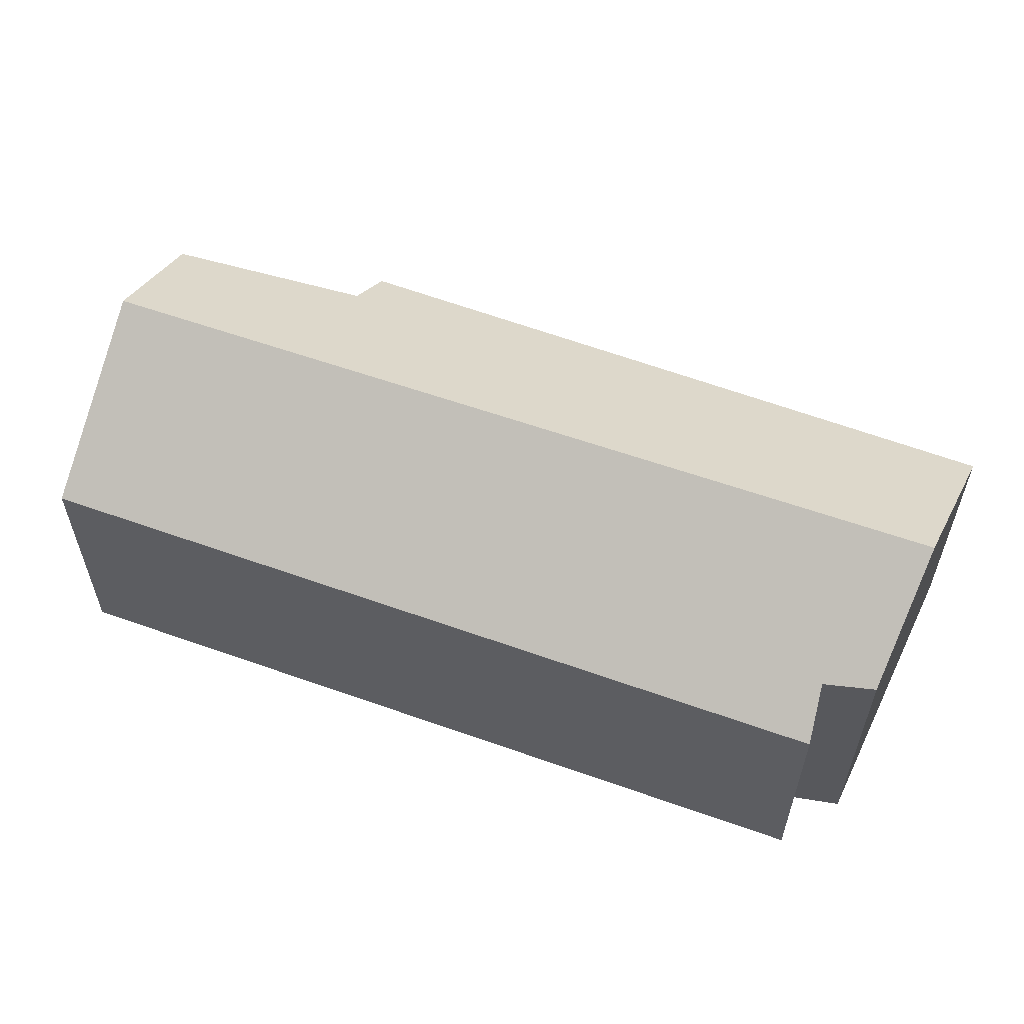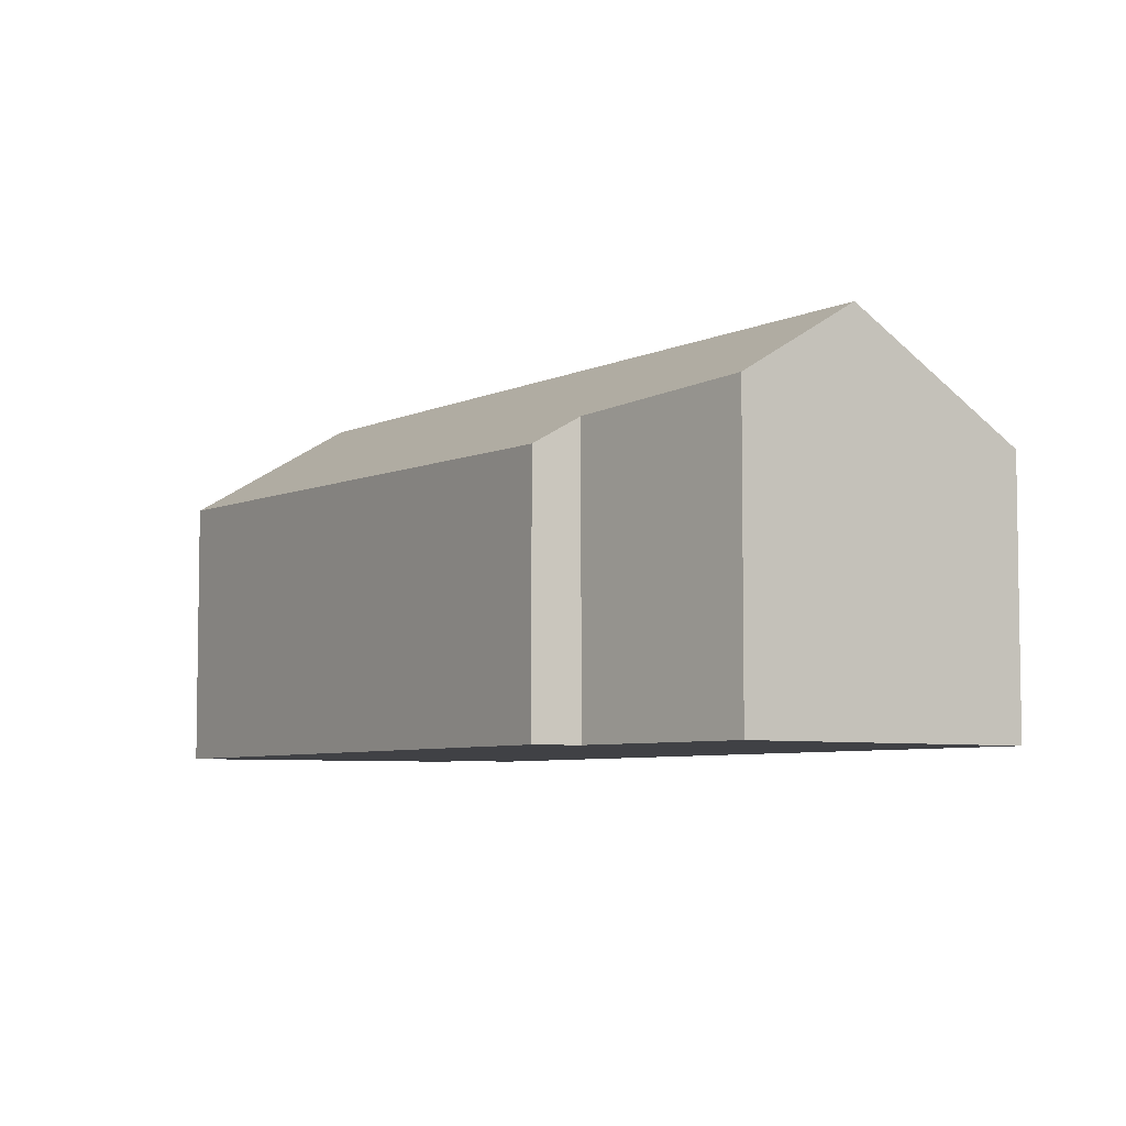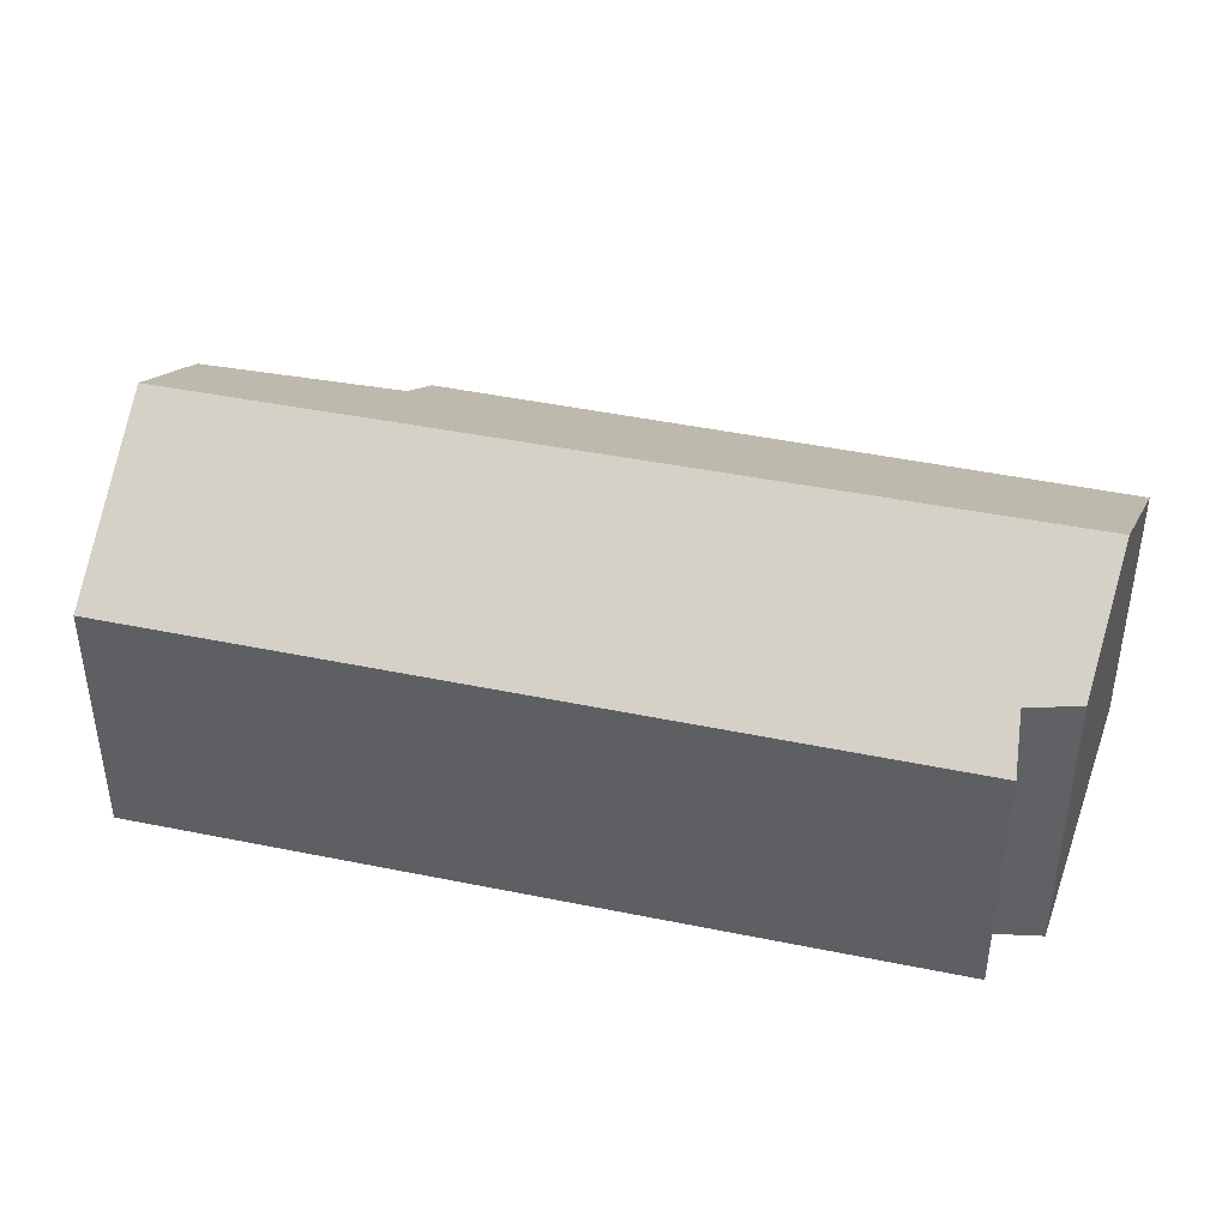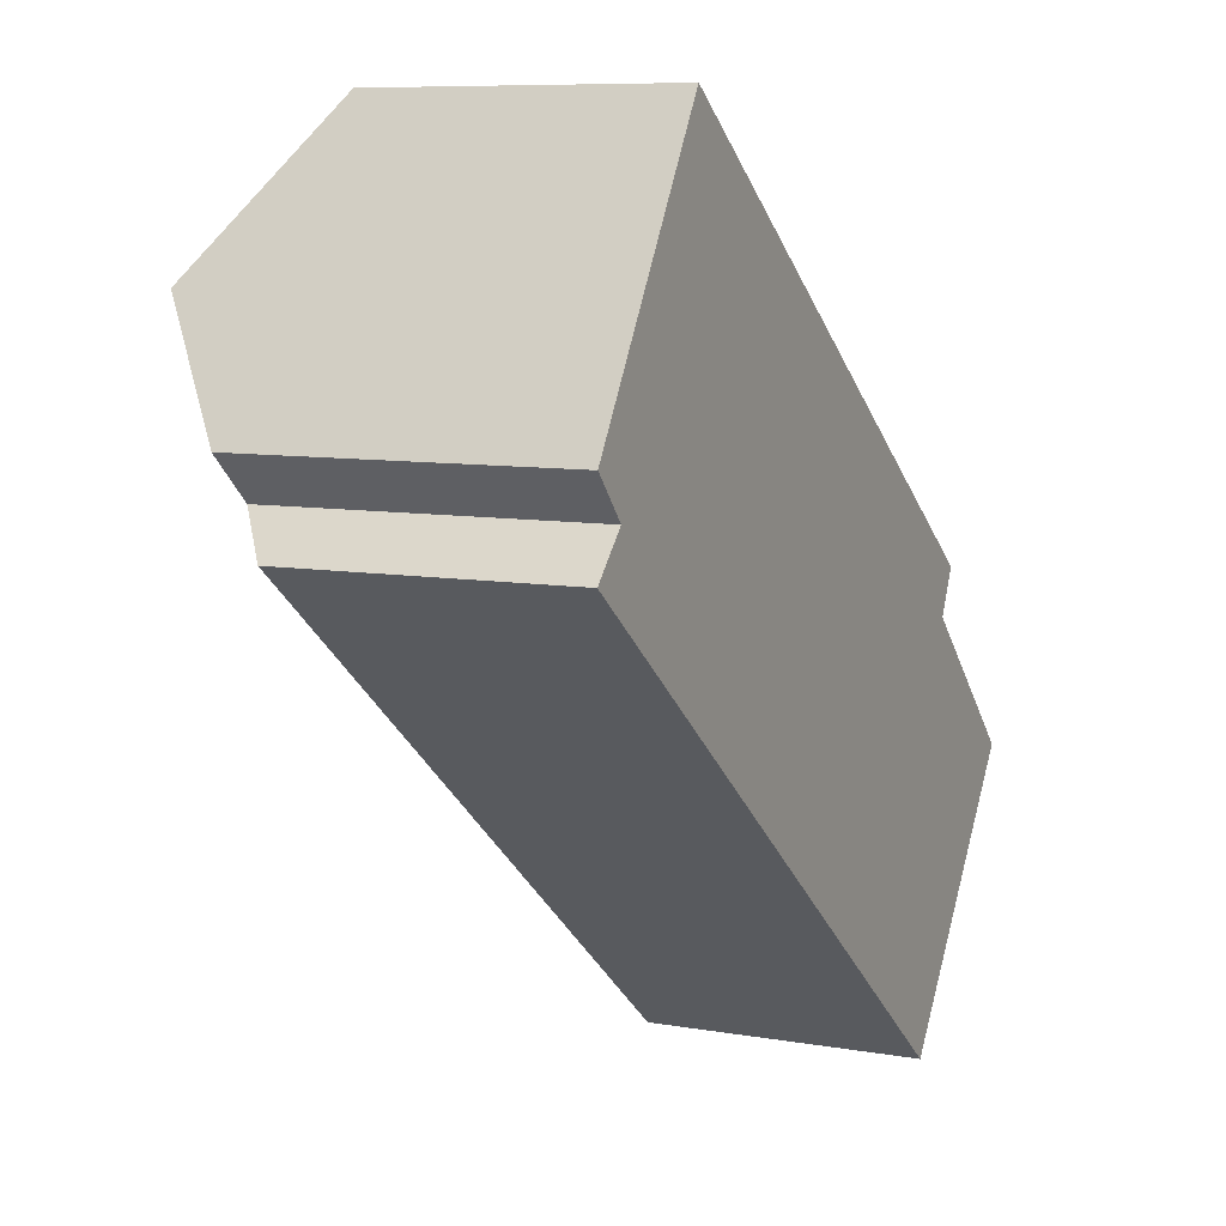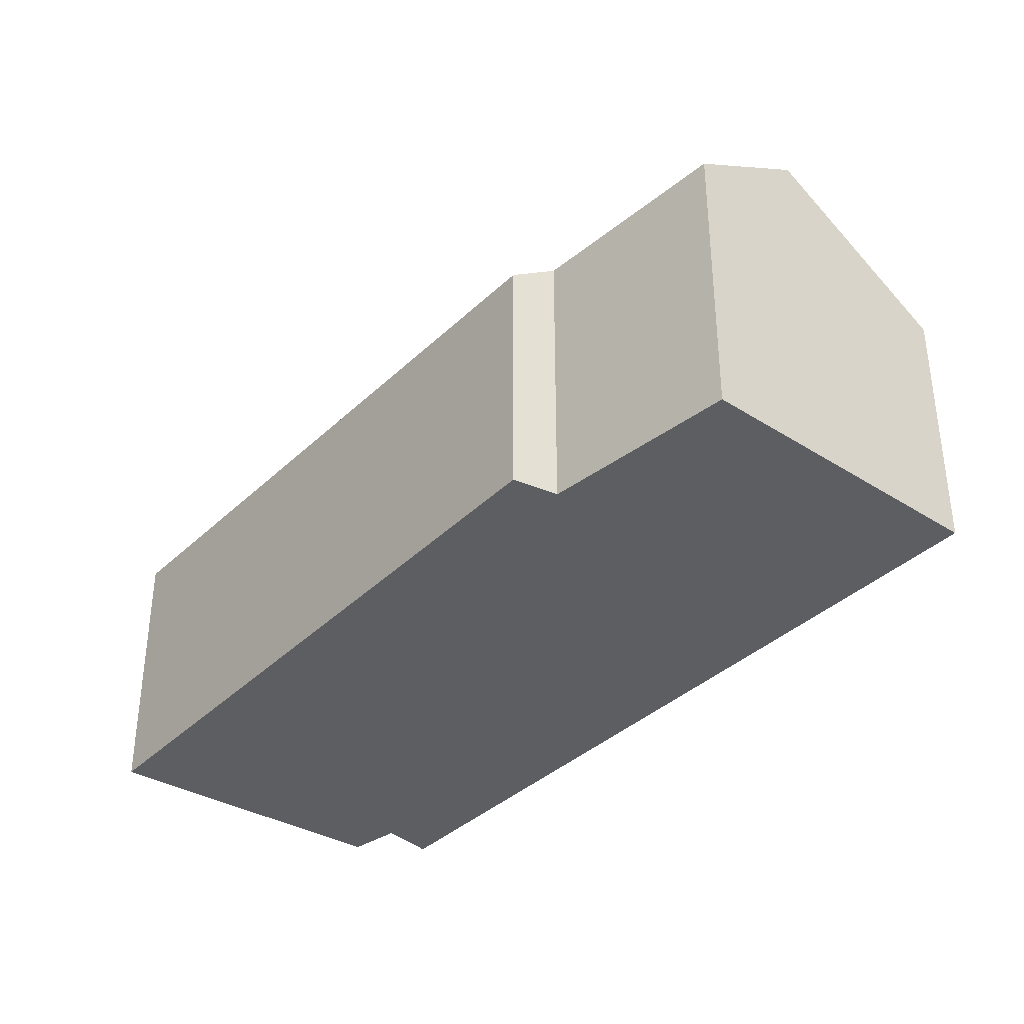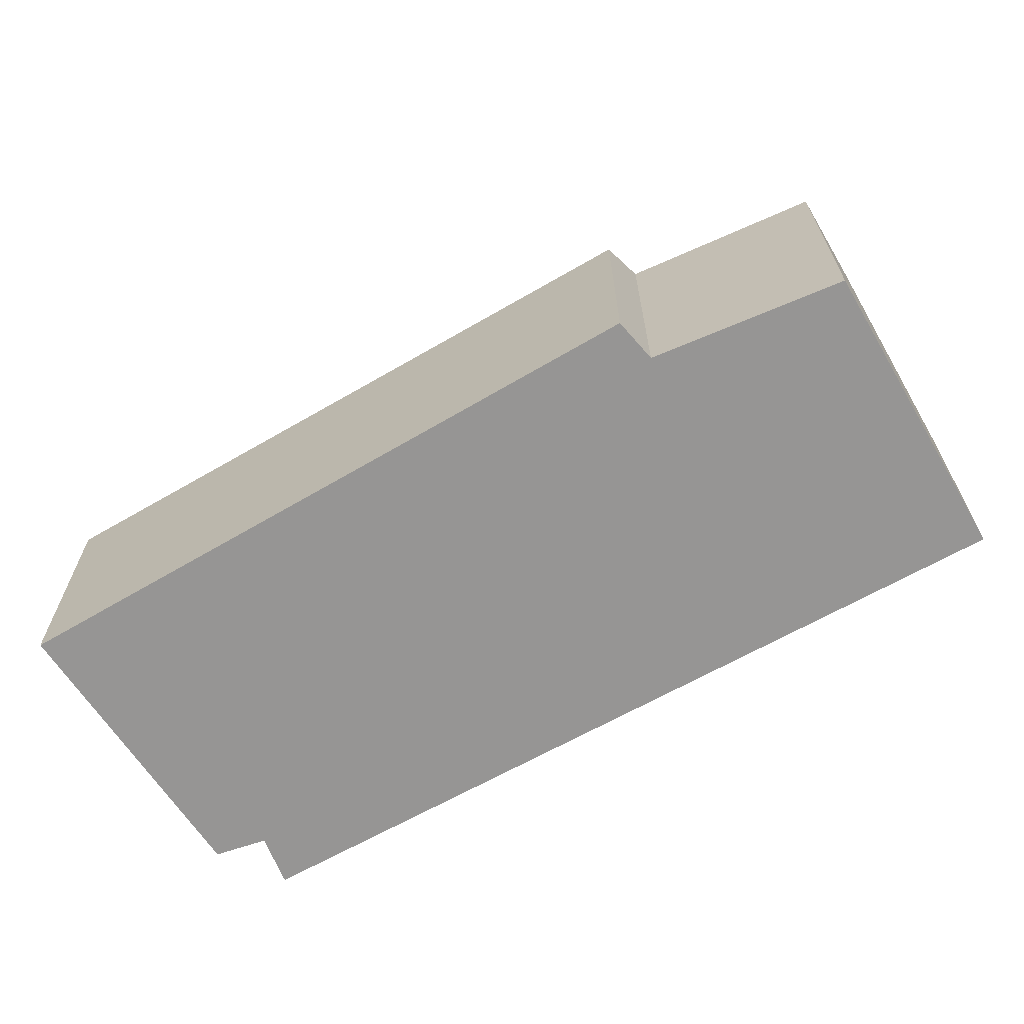
<metadata>
{"format":"obj","ext":"obj","renderer":"f3d","projection":"perspective","resolution":1024,"background":"white","views":[{"elev":60.4,"azim":-122.5,"up":"+Y"},{"elev":-5.9,"azim":92.6,"up":"+Y"},{"elev":44.1,"azim":-129.0,"up":"+Y"},{"elev":8.4,"azim":-64.5,"up":"+Z"},{"elev":-37.6,"azim":87.0,"up":"+Y"},{"elev":-67.6,"azim":66.5,"up":"+Y"}]}
</metadata>
<code>
v  14.45 7.458 -11.09
v  18.66 7.695 -13.85
v  18.44 7.472 -14.14
v  21.6 10.65 -9.884
v  12.57 7.451 -9.644
v  4.946 7.425 -3.795
v  4.619 7.424 -3.544
v  3.756 7.42 -2.882
v  0 7.407 4.535e-16
v  0.299 7.663 0.309
v  1.038 8.295 1.073
v  1.992 10.65 5.305
v  0.029 8.455 2.192
v  4.843 7.774 9.17
v  2.087 10.54 5.455
v  4.56 7.78 9.376
v  20.15 7.442 -1.987
v  19.58 8.22 -3.187
v  23.68 8.558 -7.079
v  18.44 8.661e-16 -14.14
v  18.66 8.478e-16 -13.85
v  21.6 6.052e-16 -9.884
v  23.68 4.335e-16 -7.079
v  19.58 1.951e-16 -3.187
v  20.15 1.217e-16 -1.987
v  14.45 6.79e-16 -11.09
v  12.57 5.905e-16 -9.644
v  4.946 2.324e-16 -3.795
v  4.619 2.17e-16 -3.544
v  3.756 1.765e-16 -2.882
v  0 0 0
v  0.029 -1.342e-16 2.192
v  1.038 -6.57e-17 1.073
v  0.299 -1.892e-17 0.309
v  1.992 -3.248e-16 5.305
v  4.56 -5.741e-16 9.376
v  2.087 -3.34e-16 5.455
v  4.843 -5.615e-16 9.17
g defaultobject
f 1 2 3
f 2 1 4
f 4 1 5
f 4 5 6
f 4 6 7
f 4 7 8
f 4 8 9
f 4 9 10
f 4 10 11
f 4 11 12
f 12 11 13
f 14 15 16
f 15 14 17
f 15 17 12
f 12 17 18
f 12 18 4
f 4 18 19
f 2 20 3
f 20 2 4
f 20 4 19
f 20 19 21
f 21 19 22
f 22 19 23
f 17 24 18
f 24 17 25
f 20 1 3
f 1 20 26
f 1 26 5
f 5 26 6
f 6 26 27
f 6 27 28
f 6 28 7
f 7 28 8
f 8 28 9
f 9 28 29
f 9 29 30
f 9 30 31
f 11 32 13
f 32 11 33
f 10 33 11
f 33 10 9
f 33 9 31
f 33 31 34
f 13 15 12
f 15 13 16
f 16 13 32
f 16 32 35
f 16 35 36
f 36 35 37
f 36 14 16
f 14 36 17
f 17 36 25
f 25 36 38
f 18 23 19
f 23 18 24
f 30 34 31
f 34 30 33
f 37 38 36
f 38 37 25
f 25 37 35
f 25 35 32
f 25 32 33
f 25 33 30
f 25 30 29
f 25 29 28
f 25 28 27
f 25 27 26
f 25 26 24
f 24 26 23
f 23 26 20
f 23 20 22
f 22 20 21

</code>
